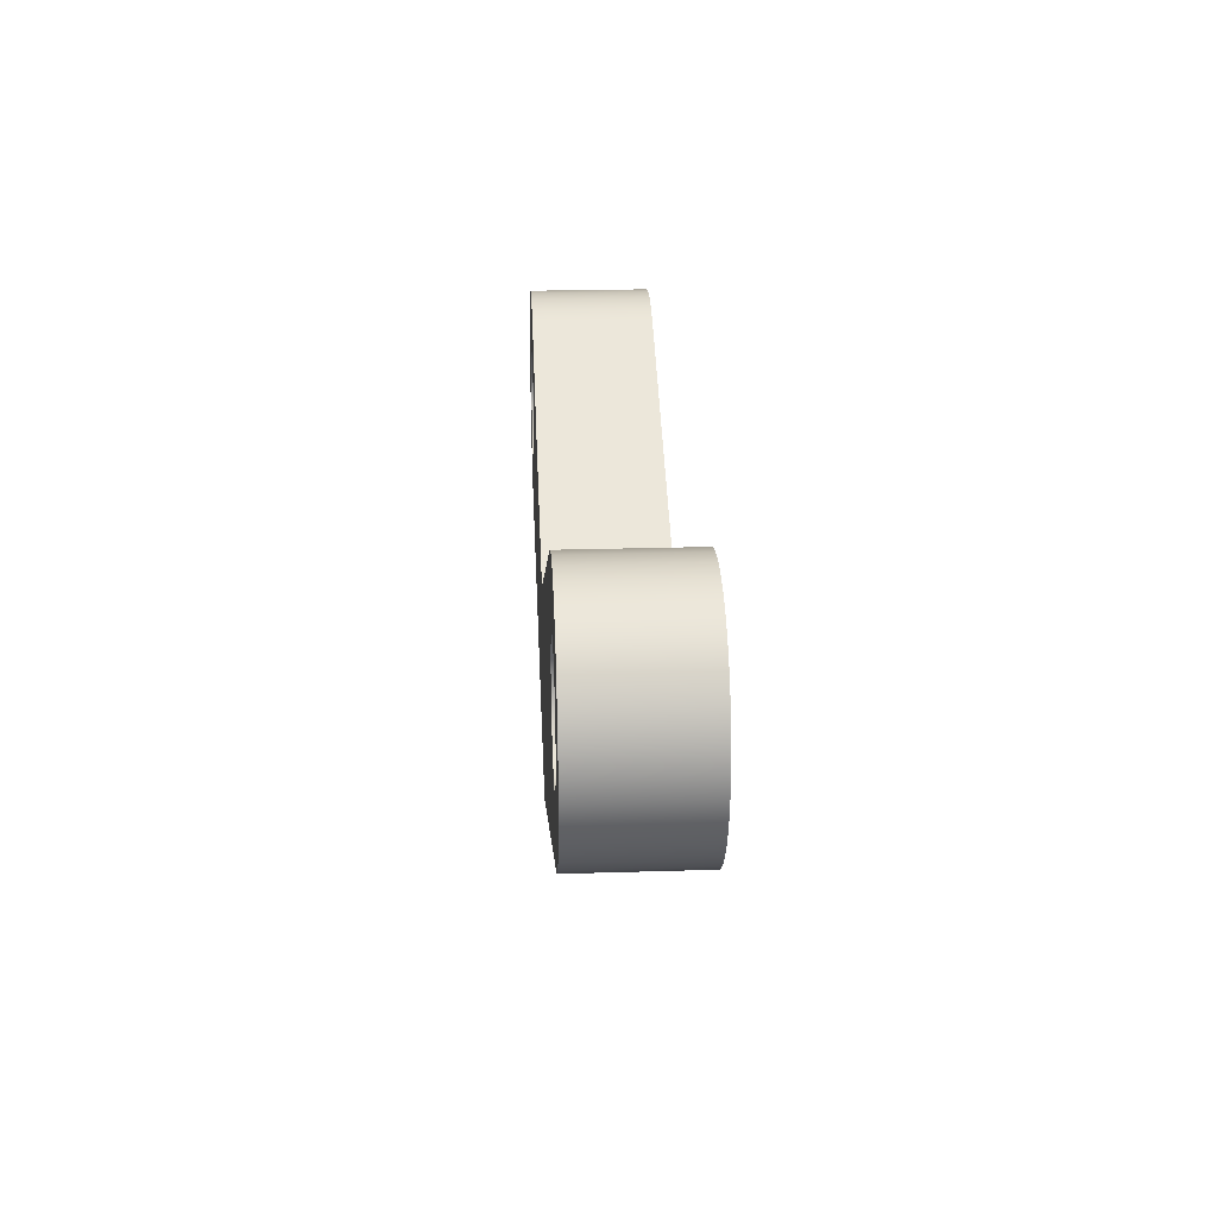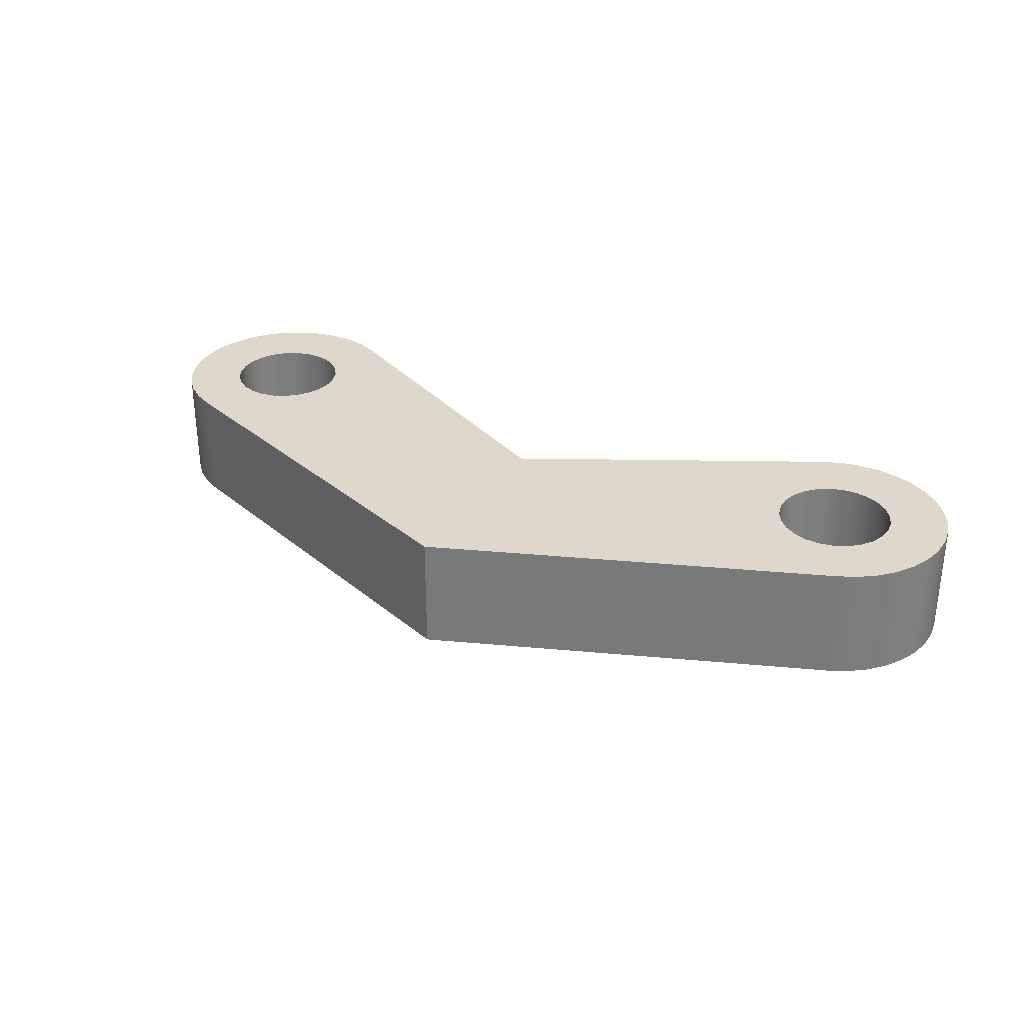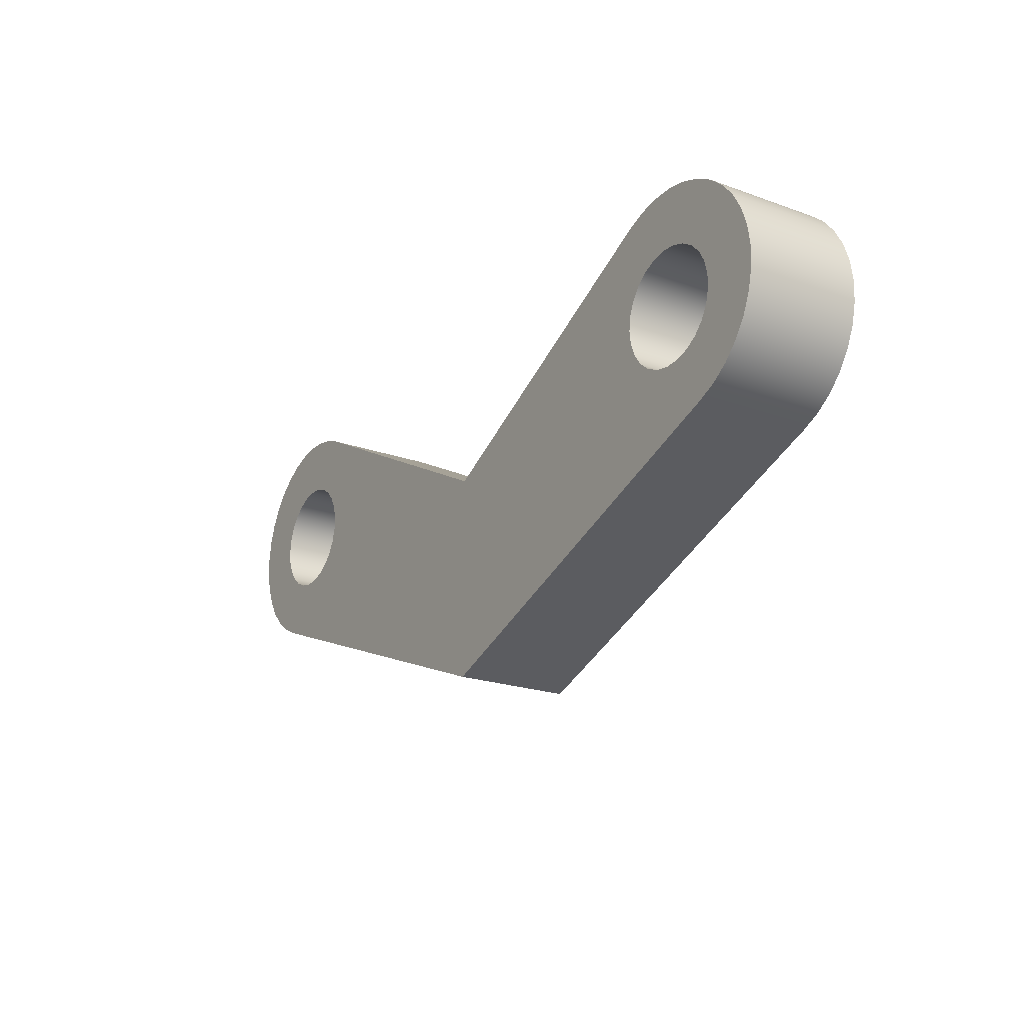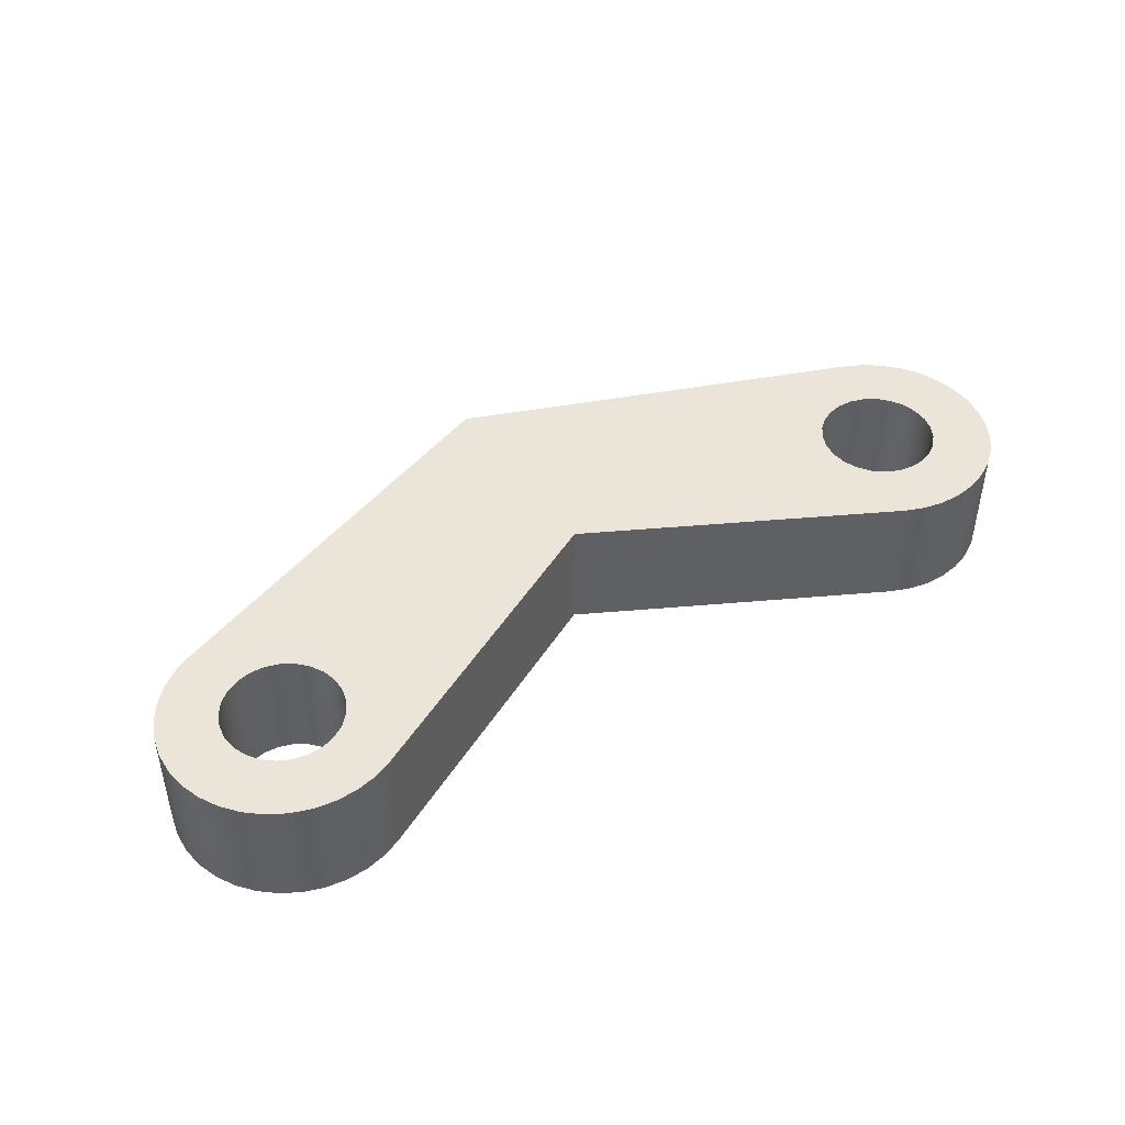
<metadata>
{"format":"obj","ext":"obj","renderer":"f3d","projection":"perspective","resolution":1024,"background":"white","views":[{"elev":23.3,"azim":87.0,"up":"+Z"},{"elev":31.2,"azim":-151.4,"up":"+Y"},{"elev":-21.3,"azim":57.4,"up":"+Z"},{"elev":44.9,"azim":-33.1,"up":"+Y"}]}
</metadata>
<code>
v 0.06259 0.025 0.05538
v 0.06298 0.025 0.05849
v 0.06413 0.025 0.0614
v 0.06597 0.025 0.06394
v 0.06839 0.025 0.06593
v 0.07122 0.025 0.06727
v 0.0743 0.025 0.06786
v 0.07743 0.025 0.06766
v 0.08041 0.025 0.06669
v 0.08305 0.025 0.06501
v 0.0852 0.025 0.06273
v 0.08671 0.025 0.05998
v 0.08749 0.025 0.05695
v 0.08749 0.025 0.05381
v 0.08671 0.025 0.05078
v 0.0852 0.025 0.04803
v 0.08305 0.025 0.04575
v 0.08041 0.025 0.04407
v 0.07743 0.025 0.0431
v 0.0743 0.025 0.04291
v 0.07122 0.025 0.04349
v 0.06839 0.025 0.04483
v 0.06597 0.025 0.04682
v 0.06413 0.025 0.04936
v 0.06298 0.025 0.05227
v 0.06259 0 0.05538
v 0.06298 0 0.05227
v 0.06413 0 0.04936
v 0.06597 0 0.04682
v 0.06839 0 0.04483
v 0.07122 0 0.04349
v 0.0743 0 0.04291
v 0.07743 0 0.0431
v 0.08041 0 0.04407
v 0.08305 0 0.04575
v 0.0852 0 0.04803
v 0.08671 0 0.05078
v 0.08749 0 0.05381
v 0.08749 0 0.05695
v 0.08671 0 0.05998
v 0.0852 0 0.06273
v 0.08305 0 0.06501
v 0.08041 0 0.06669
v 0.07743 0 0.06766
v 0.0743 0 0.06786
v 0.07122 0 0.06727
v 0.06839 0 0.06593
v 0.06597 0 0.06394
v 0.06413 0 0.0614
v 0.06298 0 0.05849
v 0.06259 0.025 0.05538
v 0.06259 0 0.05538
v -0.08759 0.025 0.05538
v -0.08719 0.025 0.05849
v -0.08604 0.025 0.0614
v -0.0842 0.025 0.06394
v -0.08178 0.025 0.06593
v -0.07895 0.025 0.06727
v -0.07587 0.025 0.06786
v -0.07274 0.025 0.06766
v -0.06976 0.025 0.06669
v -0.06712 0.025 0.06501
v -0.06497 0.025 0.06273
v -0.06346 0.025 0.05998
v -0.06268 0.025 0.05695
v -0.06268 0.025 0.05381
v -0.06346 0.025 0.05078
v -0.06497 0.025 0.04803
v -0.06712 0.025 0.04575
v -0.06976 0.025 0.04407
v -0.07274 0.025 0.0431
v -0.07587 0.025 0.04291
v -0.07895 0.025 0.04349
v -0.08178 0.025 0.04483
v -0.0842 0.025 0.04682
v -0.08604 0.025 0.04936
v -0.08719 0.025 0.05227
v -0.08759 0 0.05538
v -0.08719 0 0.05227
v -0.08604 0 0.04936
v -0.0842 0 0.04682
v -0.08178 0 0.04483
v -0.07895 0 0.04349
v -0.07587 0 0.04291
v -0.07274 0 0.0431
v -0.06976 0 0.04407
v -0.06712 0 0.04575
v -0.06497 0 0.04803
v -0.06346 0 0.05078
v -0.06268 0 0.05381
v -0.06268 0 0.05695
v -0.06346 0 0.05998
v -0.06497 0 0.06273
v -0.06712 0 0.06501
v -0.06976 0 0.06669
v -0.07274 0 0.06766
v -0.07587 0 0.06786
v -0.07895 0 0.06727
v -0.08178 0 0.06593
v -0.0842 0 0.06394
v -0.08604 0 0.0614
v -0.08719 0 0.05849
v -0.08759 0.025 0.05538
v -0.08759 0 0.05538
v 0.08393 0 0.03222
v 0 0 0
v 0 0.025 0
v 0.08393 0.025 0.03222
v 0.06372 0 0.07787
v 0.06791 0 0.07958
v 0.07234 0 0.08049
v 0.07686 0 0.0806
v 0.08133 0 0.07989
v 0.0856 0 0.07839
v 0.08953 0 0.07614
v 0.09298 0 0.07322
v 0.09586 0 0.06973
v 0.09805 0 0.06577
v 0.0995 0 0.06148
v 0.1002 0 0.05701
v 0.09999 0 0.05249
v 0.09902 0 0.04807
v 0.09726 0 0.0439
v 0.09479 0 0.04011
v 0.09167 0 0.03684
v 0.08801 0 0.03418
v 0.08393 0 0.03222
v 0.08393 0.025 0.03222
v 0.08801 0.025 0.03418
v 0.09167 0.025 0.03684
v 0.09479 0.025 0.04011
v 0.09726 0.025 0.0439
v 0.09902 0.025 0.04807
v 0.09999 0.025 0.05249
v 0.1002 0.025 0.05701
v 0.0995 0.025 0.06148
v 0.09805 0.025 0.06577
v 0.09586 0.025 0.06973
v 0.09298 0.025 0.07322
v 0.08953 0.025 0.07614
v 0.0856 0.025 0.07839
v 0.08133 0.025 0.07989
v 0.07686 0.025 0.0806
v 0.07234 0.025 0.08049
v 0.06791 0.025 0.07958
v 0.06372 0.025 0.07787
v 0 0 0.045
v 0.06372 0 0.07787
v 0.06372 0.025 0.07787
v 0 0.025 0.045
v -0.06372 0 0.07787
v 0 0 0.045
v 0 0.025 0.045
v -0.06372 0.025 0.07787
v -0.08393 0 0.03222
v -0.08801 0 0.03418
v -0.09167 0 0.03684
v -0.09479 0 0.04011
v -0.09726 0 0.0439
v -0.09902 0 0.04807
v -0.09999 0 0.05249
v -0.1002 0 0.05701
v -0.0995 0 0.06148
v -0.09805 0 0.06577
v -0.09586 0 0.06973
v -0.09298 0 0.07322
v -0.08953 0 0.07614
v -0.0856 0 0.07839
v -0.08133 0 0.07989
v -0.07686 0 0.0806
v -0.07234 0 0.08049
v -0.06791 0 0.07958
v -0.06372 0 0.07787
v -0.06372 0.025 0.07787
v -0.06791 0.025 0.07958
v -0.07234 0.025 0.08049
v -0.07686 0.025 0.0806
v -0.08133 0.025 0.07989
v -0.0856 0.025 0.07839
v -0.08953 0.025 0.07614
v -0.09298 0.025 0.07322
v -0.09586 0.025 0.06973
v -0.09805 0.025 0.06577
v -0.0995 0.025 0.06148
v -0.1002 0.025 0.05701
v -0.09999 0.025 0.05249
v -0.09902 0.025 0.04807
v -0.09726 0.025 0.0439
v -0.09479 0.025 0.04011
v -0.09167 0.025 0.03684
v -0.08801 0.025 0.03418
v -0.08393 0.025 0.03222
v 0 0 0
v -0.08393 0 0.03222
v -0.08393 0.025 0.03222
v 0 0.025 0
v -0.08759 0.025 0.05538
v -0.08719 0.025 0.05227
v -0.08604 0.025 0.04936
v -0.0842 0.025 0.04682
v -0.08178 0.025 0.04483
v -0.07895 0.025 0.04349
v -0.07587 0.025 0.04291
v -0.07274 0.025 0.0431
v -0.06976 0.025 0.04407
v -0.06712 0.025 0.04575
v -0.06497 0.025 0.04803
v -0.06346 0.025 0.05078
v -0.06268 0.025 0.05381
v -0.06268 0.025 0.05695
v -0.06346 0.025 0.05998
v -0.06497 0.025 0.06273
v -0.06712 0.025 0.06501
v -0.06976 0.025 0.06669
v -0.07274 0.025 0.06766
v -0.07587 0.025 0.06786
v -0.07895 0.025 0.06727
v -0.08178 0.025 0.06593
v -0.0842 0.025 0.06394
v -0.08604 0.025 0.0614
v -0.08719 0.025 0.05849
v 0.06259 0.025 0.05538
v 0.06298 0.025 0.05227
v 0.06413 0.025 0.04936
v 0.06597 0.025 0.04682
v 0.06839 0.025 0.04483
v 0.07122 0.025 0.04349
v 0.0743 0.025 0.04291
v 0.07743 0.025 0.0431
v 0.08041 0.025 0.04407
v 0.08305 0.025 0.04575
v 0.0852 0.025 0.04803
v 0.08671 0.025 0.05078
v 0.08749 0.025 0.05381
v 0.08749 0.025 0.05695
v 0.08671 0.025 0.05998
v 0.0852 0.025 0.06273
v 0.08305 0.025 0.06501
v 0.08041 0.025 0.06669
v 0.07743 0.025 0.06766
v 0.0743 0.025 0.06786
v 0.07122 0.025 0.06727
v 0.06839 0.025 0.06593
v 0.06597 0.025 0.06394
v 0.06413 0.025 0.0614
v 0.06298 0.025 0.05849
v 0 0.025 0
v -0.08393 0.025 0.03222
v -0.08801 0.025 0.03418
v -0.09167 0.025 0.03684
v -0.09479 0.025 0.04011
v -0.09726 0.025 0.0439
v -0.09902 0.025 0.04807
v -0.09999 0.025 0.05249
v -0.1002 0.025 0.05701
v -0.0995 0.025 0.06148
v -0.09805 0.025 0.06577
v -0.09586 0.025 0.06973
v -0.09298 0.025 0.07322
v -0.08953 0.025 0.07614
v -0.0856 0.025 0.07839
v -0.08133 0.025 0.07989
v -0.07686 0.025 0.0806
v -0.07234 0.025 0.08049
v -0.06791 0.025 0.07958
v -0.06372 0.025 0.07787
v 0 0.025 0.045
v 0.06372 0.025 0.07787
v 0.06791 0.025 0.07958
v 0.07234 0.025 0.08049
v 0.07686 0.025 0.0806
v 0.08133 0.025 0.07989
v 0.0856 0.025 0.07839
v 0.08953 0.025 0.07614
v 0.09298 0.025 0.07322
v 0.09586 0.025 0.06973
v 0.09805 0.025 0.06577
v 0.0995 0.025 0.06148
v 0.1002 0.025 0.05701
v 0.09999 0.025 0.05249
v 0.09902 0.025 0.04807
v 0.09726 0.025 0.0439
v 0.09479 0.025 0.04011
v 0.09167 0.025 0.03684
v 0.08801 0.025 0.03418
v 0.08393 0.025 0.03222
v -0.08759 0 0.05538
v -0.08719 0 0.05849
v -0.08604 0 0.0614
v -0.0842 0 0.06394
v -0.08178 0 0.06593
v -0.07895 0 0.06727
v -0.07587 0 0.06786
v -0.07274 0 0.06766
v -0.06976 0 0.06669
v -0.06712 0 0.06501
v -0.06497 0 0.06273
v -0.06346 0 0.05998
v -0.06268 0 0.05695
v -0.06268 0 0.05381
v -0.06346 0 0.05078
v -0.06497 0 0.04803
v -0.06712 0 0.04575
v -0.06976 0 0.04407
v -0.07274 0 0.0431
v -0.07587 0 0.04291
v -0.07895 0 0.04349
v -0.08178 0 0.04483
v -0.0842 0 0.04682
v -0.08604 0 0.04936
v -0.08719 0 0.05227
v 0.06259 0 0.05538
v 0.06298 0 0.05849
v 0.06413 0 0.0614
v 0.06597 0 0.06394
v 0.06839 0 0.06593
v 0.07122 0 0.06727
v 0.0743 0 0.06786
v 0.07743 0 0.06766
v 0.08041 0 0.06669
v 0.08305 0 0.06501
v 0.0852 0 0.06273
v 0.08671 0 0.05998
v 0.08749 0 0.05695
v 0.08749 0 0.05381
v 0.08671 0 0.05078
v 0.0852 0 0.04803
v 0.08305 0 0.04575
v 0.08041 0 0.04407
v 0.07743 0 0.0431
v 0.0743 0 0.04291
v 0.07122 0 0.04349
v 0.06839 0 0.04483
v 0.06597 0 0.04682
v 0.06413 0 0.04936
v 0.06298 0 0.05227
v -0.08393 0 0.03222
v 0 0 0
v 0.08393 0 0.03222
v 0.08801 0 0.03418
v 0.09167 0 0.03684
v 0.09479 0 0.04011
v 0.09726 0 0.0439
v 0.09902 0 0.04807
v 0.09999 0 0.05249
v 0.1002 0 0.05701
v 0.0995 0 0.06148
v 0.09805 0 0.06577
v 0.09586 0 0.06973
v 0.09298 0 0.07322
v 0.08953 0 0.07614
v 0.0856 0 0.07839
v 0.08133 0 0.07989
v 0.07686 0 0.0806
v 0.07234 0 0.08049
v 0.06791 0 0.07958
v 0.06372 0 0.07787
v 0 0 0.045
v -0.06372 0 0.07787
v -0.06791 0 0.07958
v -0.07234 0 0.08049
v -0.07686 0 0.0806
v -0.08133 0 0.07989
v -0.0856 0 0.07839
v -0.08953 0 0.07614
v -0.09298 0 0.07322
v -0.09586 0 0.06973
v -0.09805 0 0.06577
v -0.0995 0 0.06148
v -0.1002 0 0.05701
v -0.09999 0 0.05249
v -0.09902 0 0.04807
v -0.09726 0 0.0439
v -0.09479 0 0.04011
v -0.09167 0 0.03684
v -0.08801 0 0.03418
g cd0dd990-e2ec-11ea-bd4f-54bf646e7e1f
f 2 50 1
f 1 50 52
f 51 26 25
f 25 26 27
f 25 27 28
f 2 3 50
f 50 3 49
f 49 3 4
f 49 4 48
f 48 4 5
f 48 5 47
f 47 5 6
f 47 6 46
f 46 6 7
f 46 7 45
f 45 7 8
f 45 8 44
f 44 8 9
f 44 9 43
f 43 9 10
f 43 10 42
f 42 10 11
f 42 11 41
f 41 11 12
f 41 12 40
f 40 12 13
f 40 13 39
f 39 13 14
f 39 14 38
f 38 14 15
f 38 15 37
f 37 15 16
f 37 16 36
f 36 16 17
f 36 17 35
f 35 17 18
f 35 18 34
f 34 18 19
f 34 19 33
f 33 19 20
f 33 20 32
f 32 20 21
f 32 21 31
f 31 21 22
f 31 22 30
f 30 22 23
f 30 23 29
f 29 23 24
f 29 24 28
f 28 24 25
g cd0ec3e8-e2ec-11ea-b241-54bf646e7e1f
f 54 102 53
f 53 102 104
f 103 78 77
f 77 78 79
f 77 79 80
f 54 55 102
f 102 55 101
f 101 55 56
f 101 56 100
f 100 56 57
f 100 57 99
f 99 57 58
f 99 58 98
f 98 58 59
f 98 59 97
f 97 59 60
f 97 60 96
f 96 60 61
f 96 61 95
f 95 61 62
f 95 62 94
f 94 62 63
f 94 63 93
f 93 63 64
f 93 64 92
f 92 64 65
f 92 65 91
f 91 65 66
f 91 66 90
f 90 66 67
f 90 67 89
f 89 67 68
f 89 68 88
f 88 68 69
f 88 69 87
f 87 69 70
f 87 70 86
f 86 70 71
f 86 71 85
f 85 71 72
f 85 72 84
f 84 72 73
f 84 73 83
f 83 73 74
f 83 74 82
f 82 74 75
f 82 75 81
f 81 75 76
f 81 76 80
f 80 76 77
g cd0fae4a-e2ec-11ea-9519-54bf646e7e1f
f 105 106 108
f 108 106 107
g cd107192-e2ec-11ea-ba22-54bf646e7e1f
f 146 109 145
f 145 109 110
f 145 110 144
f 144 110 111
f 144 111 143
f 143 111 112
f 143 112 142
f 142 112 113
f 142 113 141
f 141 113 114
f 141 114 140
f 140 114 115
f 140 115 139
f 139 115 116
f 139 116 138
f 138 116 117
f 138 117 137
f 137 117 118
f 137 118 136
f 136 118 119
f 136 119 135
f 135 119 120
f 135 120 134
f 134 120 121
f 134 121 133
f 133 121 122
f 133 122 132
f 132 122 123
f 132 123 131
f 131 123 124
f 131 124 130
f 130 124 125
f 130 125 129
f 129 125 126
f 129 126 128
f 128 126 127
g cd1134ee-e2ec-11ea-b1fd-54bf646e7e1f
f 147 148 150
f 150 148 149
g cd11f83a-e2ec-11ea-abd1-54bf646e7e1f
f 151 152 154
f 154 152 153
g cd12bb9c-e2ec-11ea-99d1-54bf646e7e1f
f 192 155 191
f 191 155 156
f 191 156 190
f 190 156 157
f 190 157 189
f 189 157 158
f 189 158 188
f 188 158 159
f 188 159 187
f 187 159 160
f 187 160 186
f 186 160 161
f 186 161 185
f 185 161 162
f 185 162 184
f 184 162 163
f 184 163 183
f 183 163 164
f 183 164 182
f 182 164 165
f 182 165 181
f 181 165 166
f 181 166 180
f 180 166 167
f 180 167 179
f 179 167 168
f 179 168 178
f 178 168 169
f 178 169 177
f 177 169 170
f 177 170 176
f 176 170 171
f 176 171 175
f 175 171 172
f 175 172 174
f 174 172 173
g cd13a5e6-e2ec-11ea-8407-54bf646e7e1f
f 193 194 196
f 196 194 195
g cd14693a-e2ec-11ea-ba0d-54bf646e7e1f
f 198 254 197
f 197 254 255
f 197 255 221
f 221 255 256
f 221 256 257
f 254 198 253
f 253 198 199
f 253 199 252
f 252 199 251
f 251 199 200
f 251 200 250
f 250 200 201
f 250 201 249
f 249 201 202
f 249 202 248
f 248 202 203
f 248 203 204
f 204 205 248
f 248 205 247
f 247 205 206
f 247 206 207
f 247 207 267
f 267 207 208
f 267 208 209
f 209 210 267
f 267 210 211
f 267 211 266
f 266 211 212
f 266 212 213
f 213 214 266
f 266 214 265
f 265 214 215
f 265 215 264
f 264 215 216
f 264 216 263
f 263 216 262
f 262 216 217
f 262 217 261
f 261 217 218
f 261 218 260
f 260 218 259
f 259 218 219
f 259 219 258
f 258 219 220
f 258 220 257
f 257 220 221
f 246 222 267
f 267 222 223
f 267 223 224
f 224 225 267
f 267 225 247
f 225 226 247
f 247 226 286
f 286 226 227
f 286 227 228
f 228 229 286
f 286 229 230
f 286 230 285
f 285 230 231
f 285 231 284
f 284 231 283
f 283 231 232
f 283 232 282
f 282 232 233
f 282 233 281
f 281 233 234
f 281 234 280
f 280 234 279
f 279 234 235
f 279 235 278
f 278 235 236
f 278 236 277
f 277 236 237
f 277 237 276
f 276 237 275
f 275 237 238
f 275 238 274
f 274 238 239
f 274 239 273
f 273 239 272
f 272 239 240
f 272 240 271
f 271 240 241
f 271 241 270
f 270 241 269
f 269 241 242
f 269 242 268
f 268 242 243
f 268 243 244
f 244 245 268
f 268 245 246
f 268 246 267
g cd17c4a2-e2ec-11ea-a435-54bf646e7e1f
f 288 370 287
f 287 370 371
f 287 371 311
f 311 371 372
f 311 372 310
f 310 372 373
f 310 373 374
f 289 368 288
f 288 368 369
f 288 369 370
f 368 289 367
f 367 289 290
f 367 290 366
f 366 290 291
f 366 291 365
f 365 291 364
f 364 291 292
f 364 292 363
f 363 292 293
f 363 293 362
f 362 293 361
f 361 293 294
f 361 294 360
f 360 294 295
f 360 295 359
f 359 295 296
f 359 296 297
f 297 298 359
f 359 298 358
f 358 298 299
f 358 299 300
f 300 301 358
f 358 301 302
f 358 302 338
f 338 302 303
f 338 303 304
f 338 304 337
f 337 304 305
f 337 305 306
f 306 307 337
f 337 307 376
f 376 307 308
f 376 308 375
f 375 308 309
f 375 309 374
f 374 309 310
f 336 312 358
f 358 312 313
f 358 313 357
f 357 313 314
f 357 314 315
f 315 316 357
f 357 316 317
f 357 317 356
f 356 317 318
f 356 318 355
f 355 318 354
f 354 318 319
f 354 319 353
f 353 319 320
f 353 320 352
f 352 320 351
f 351 320 321
f 351 321 350
f 350 321 322
f 350 322 349
f 349 322 348
f 348 322 323
f 348 323 347
f 347 323 324
f 347 324 346
f 346 324 325
f 346 325 345
f 345 325 344
f 344 325 326
f 344 326 343
f 343 326 327
f 343 327 342
f 342 327 328
f 342 328 341
f 341 328 340
f 340 328 329
f 340 329 339
f 339 329 330
f 339 330 331
f 331 332 339
f 339 332 333
f 339 333 338
f 338 333 334
f 338 334 358
f 358 334 335
f 358 335 336

</code>
